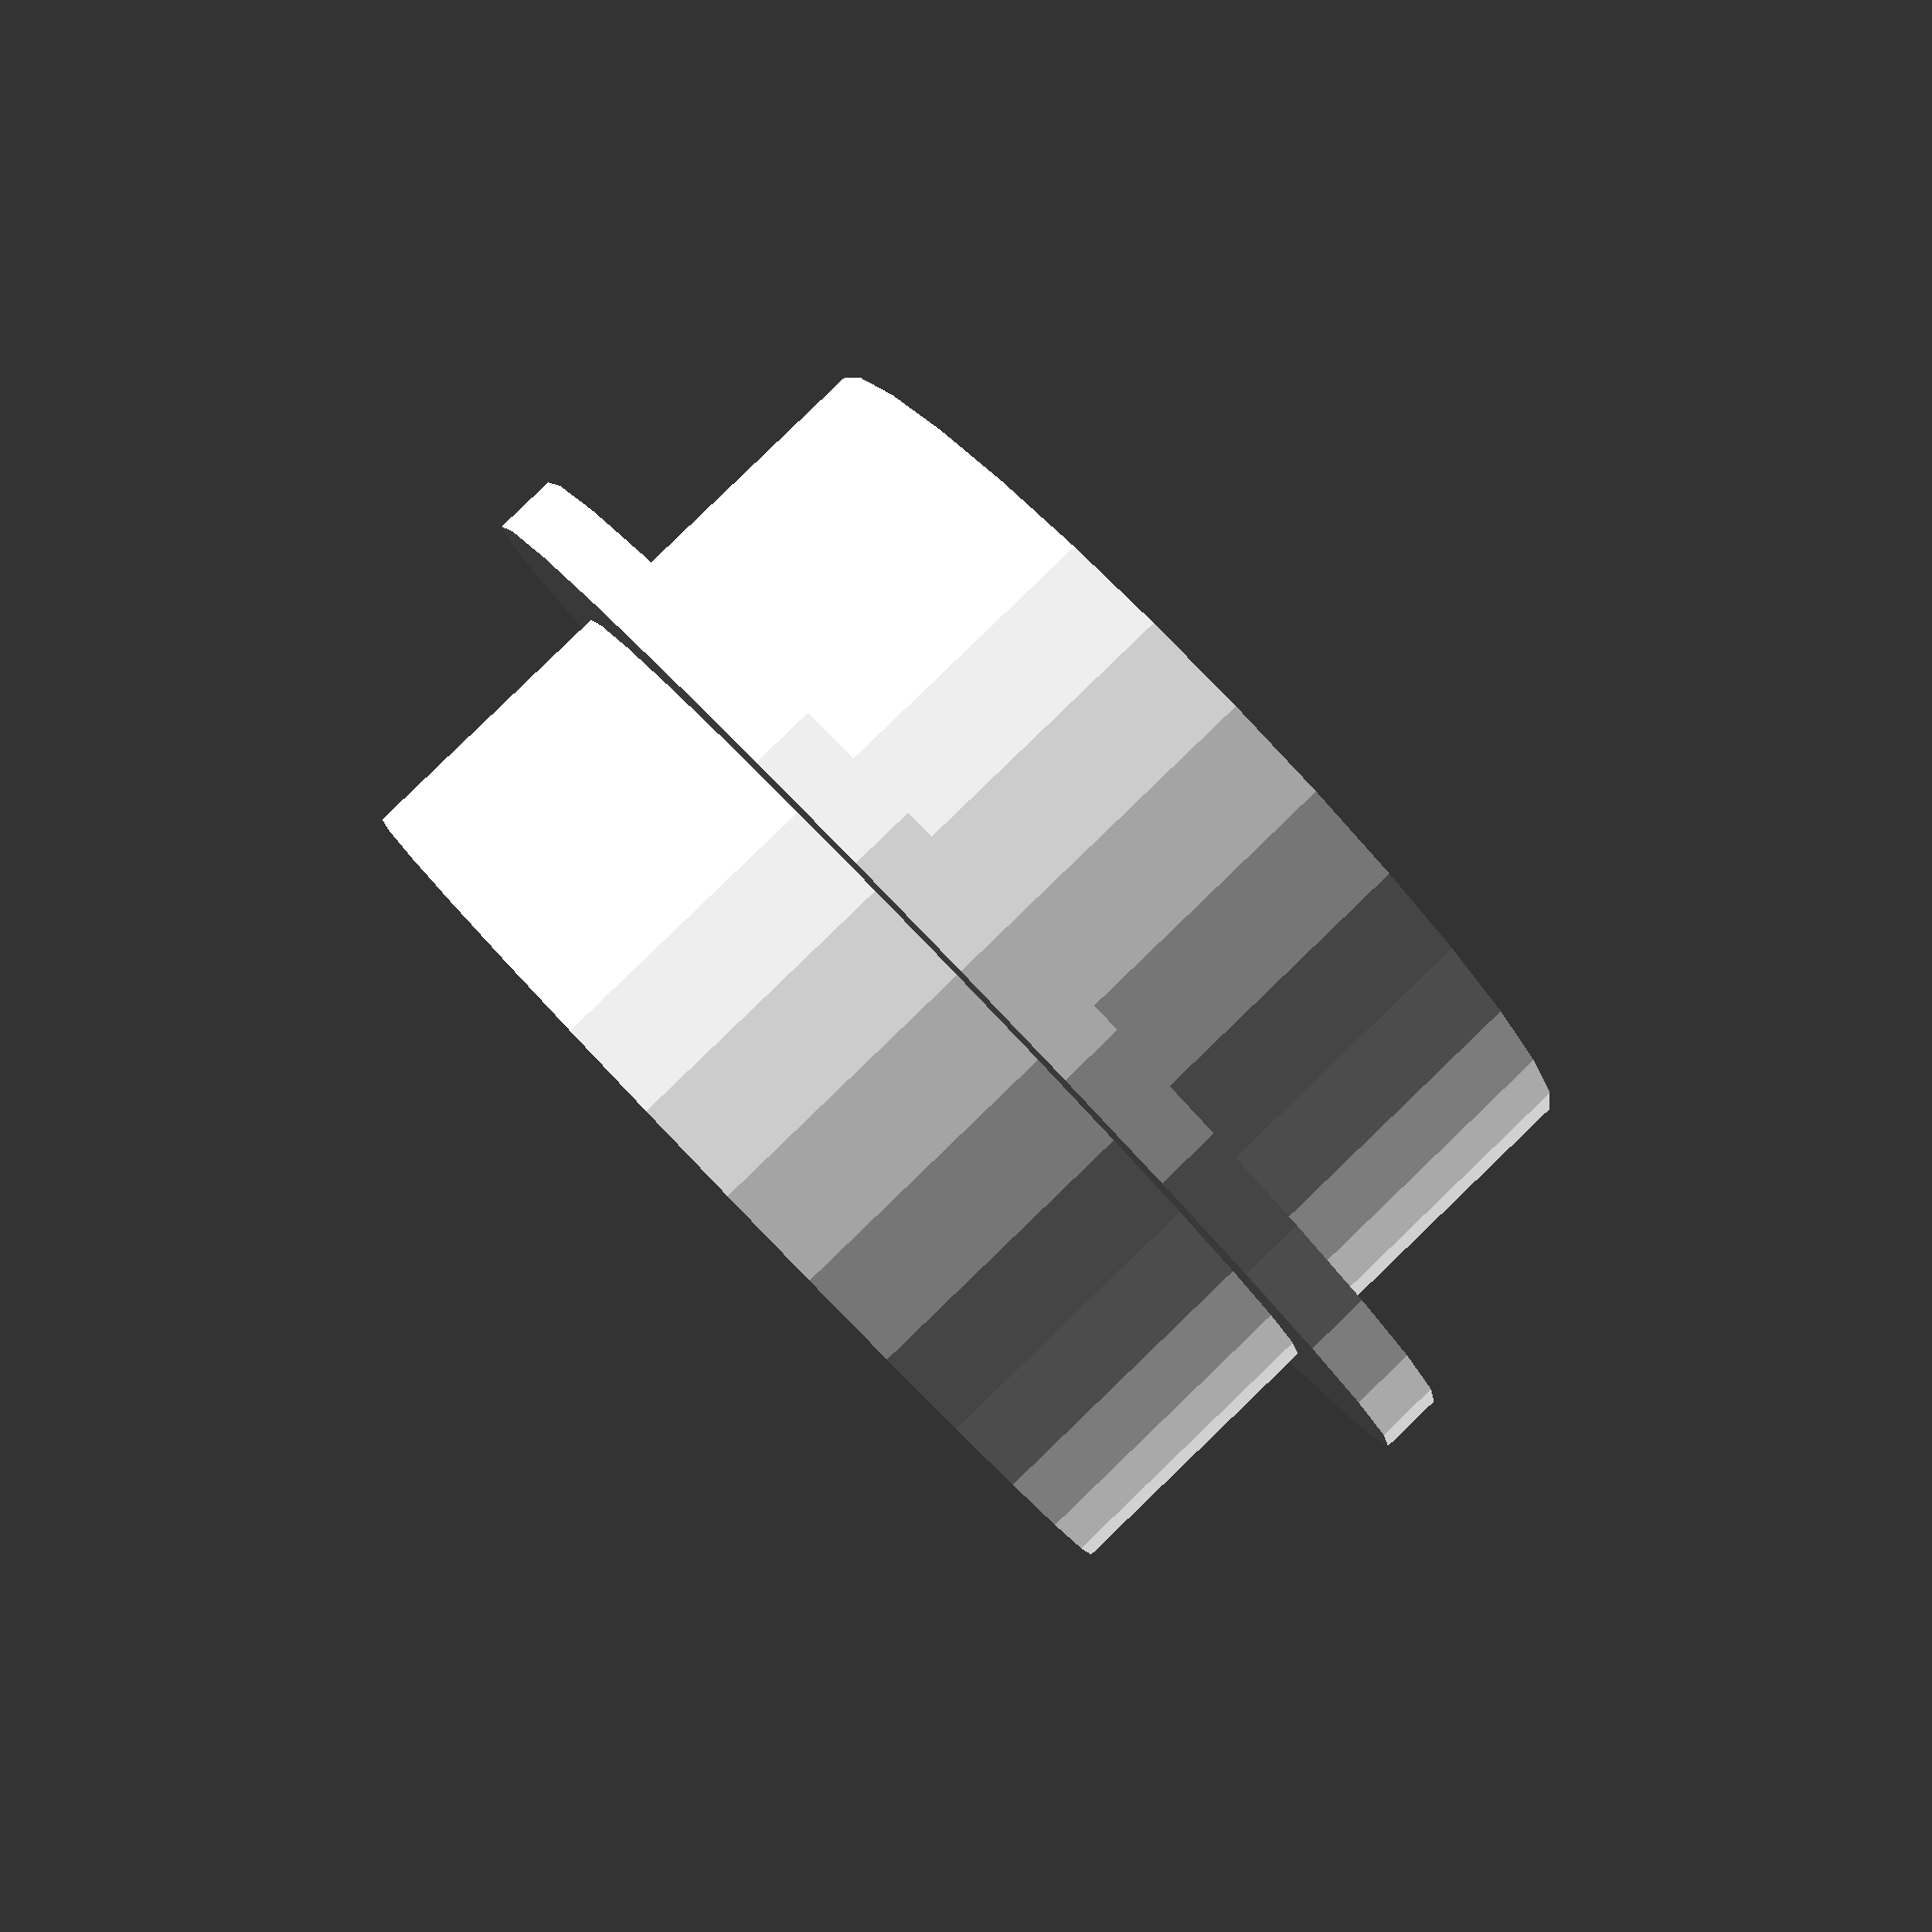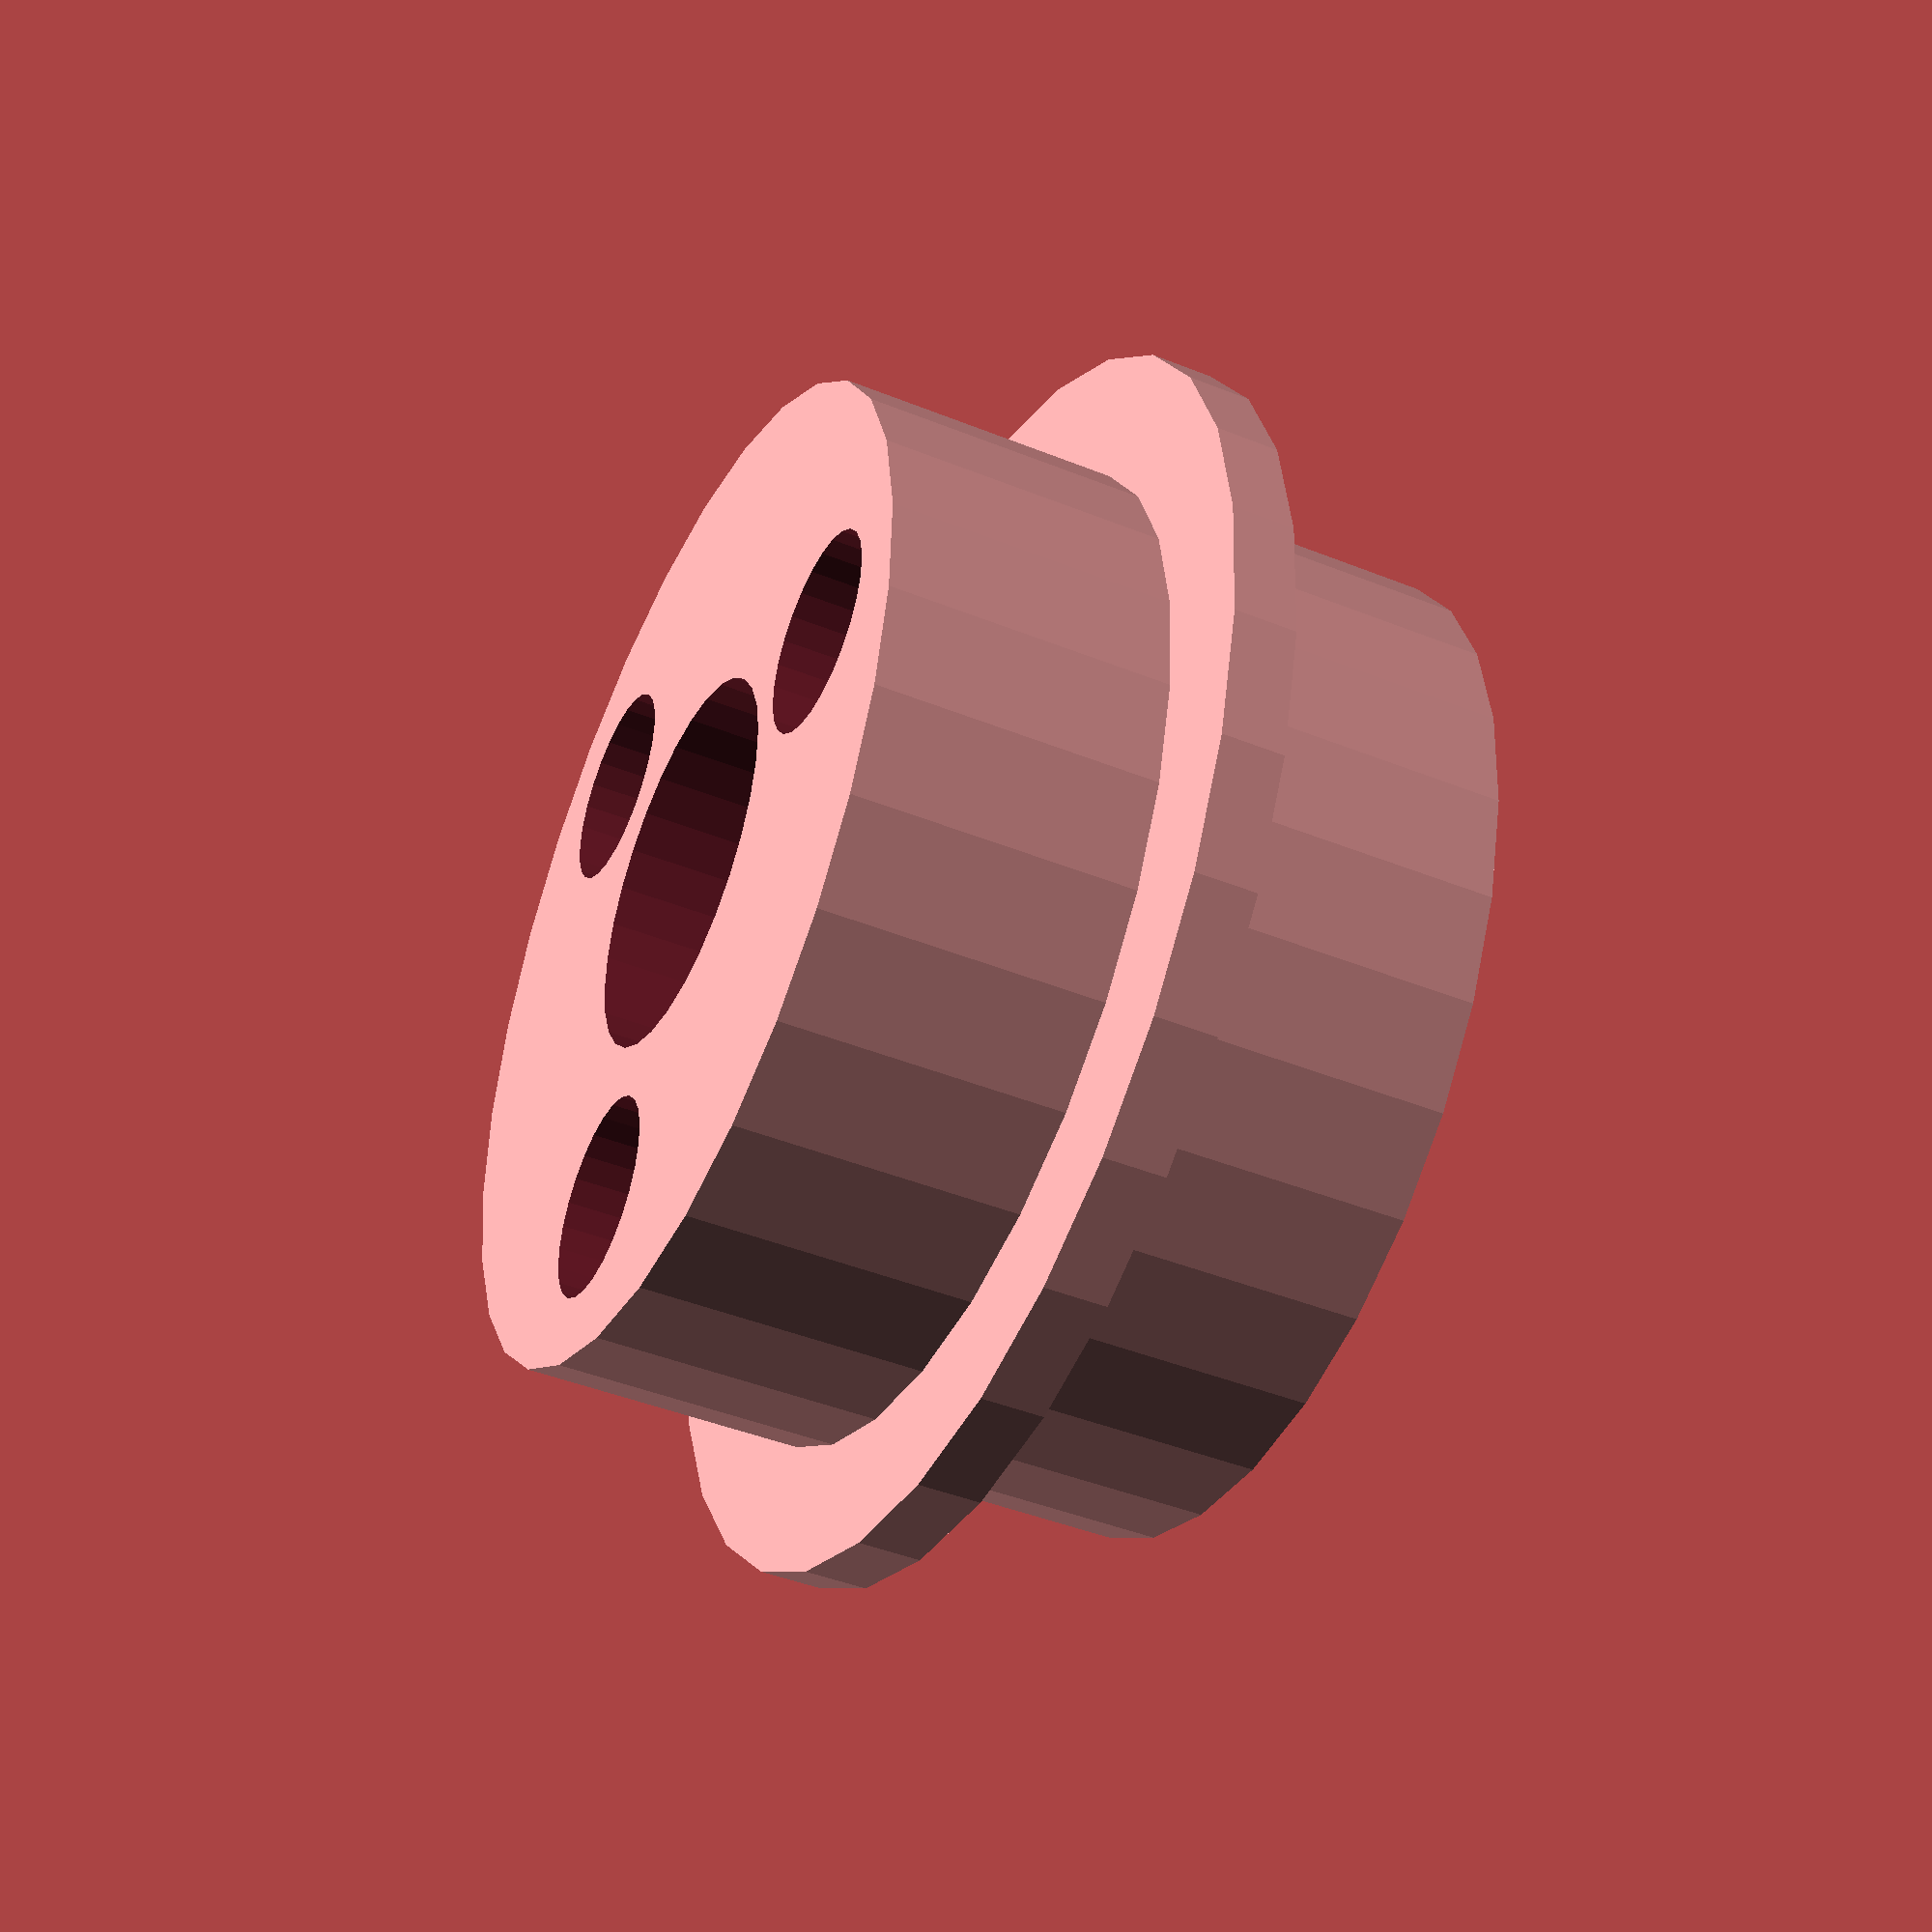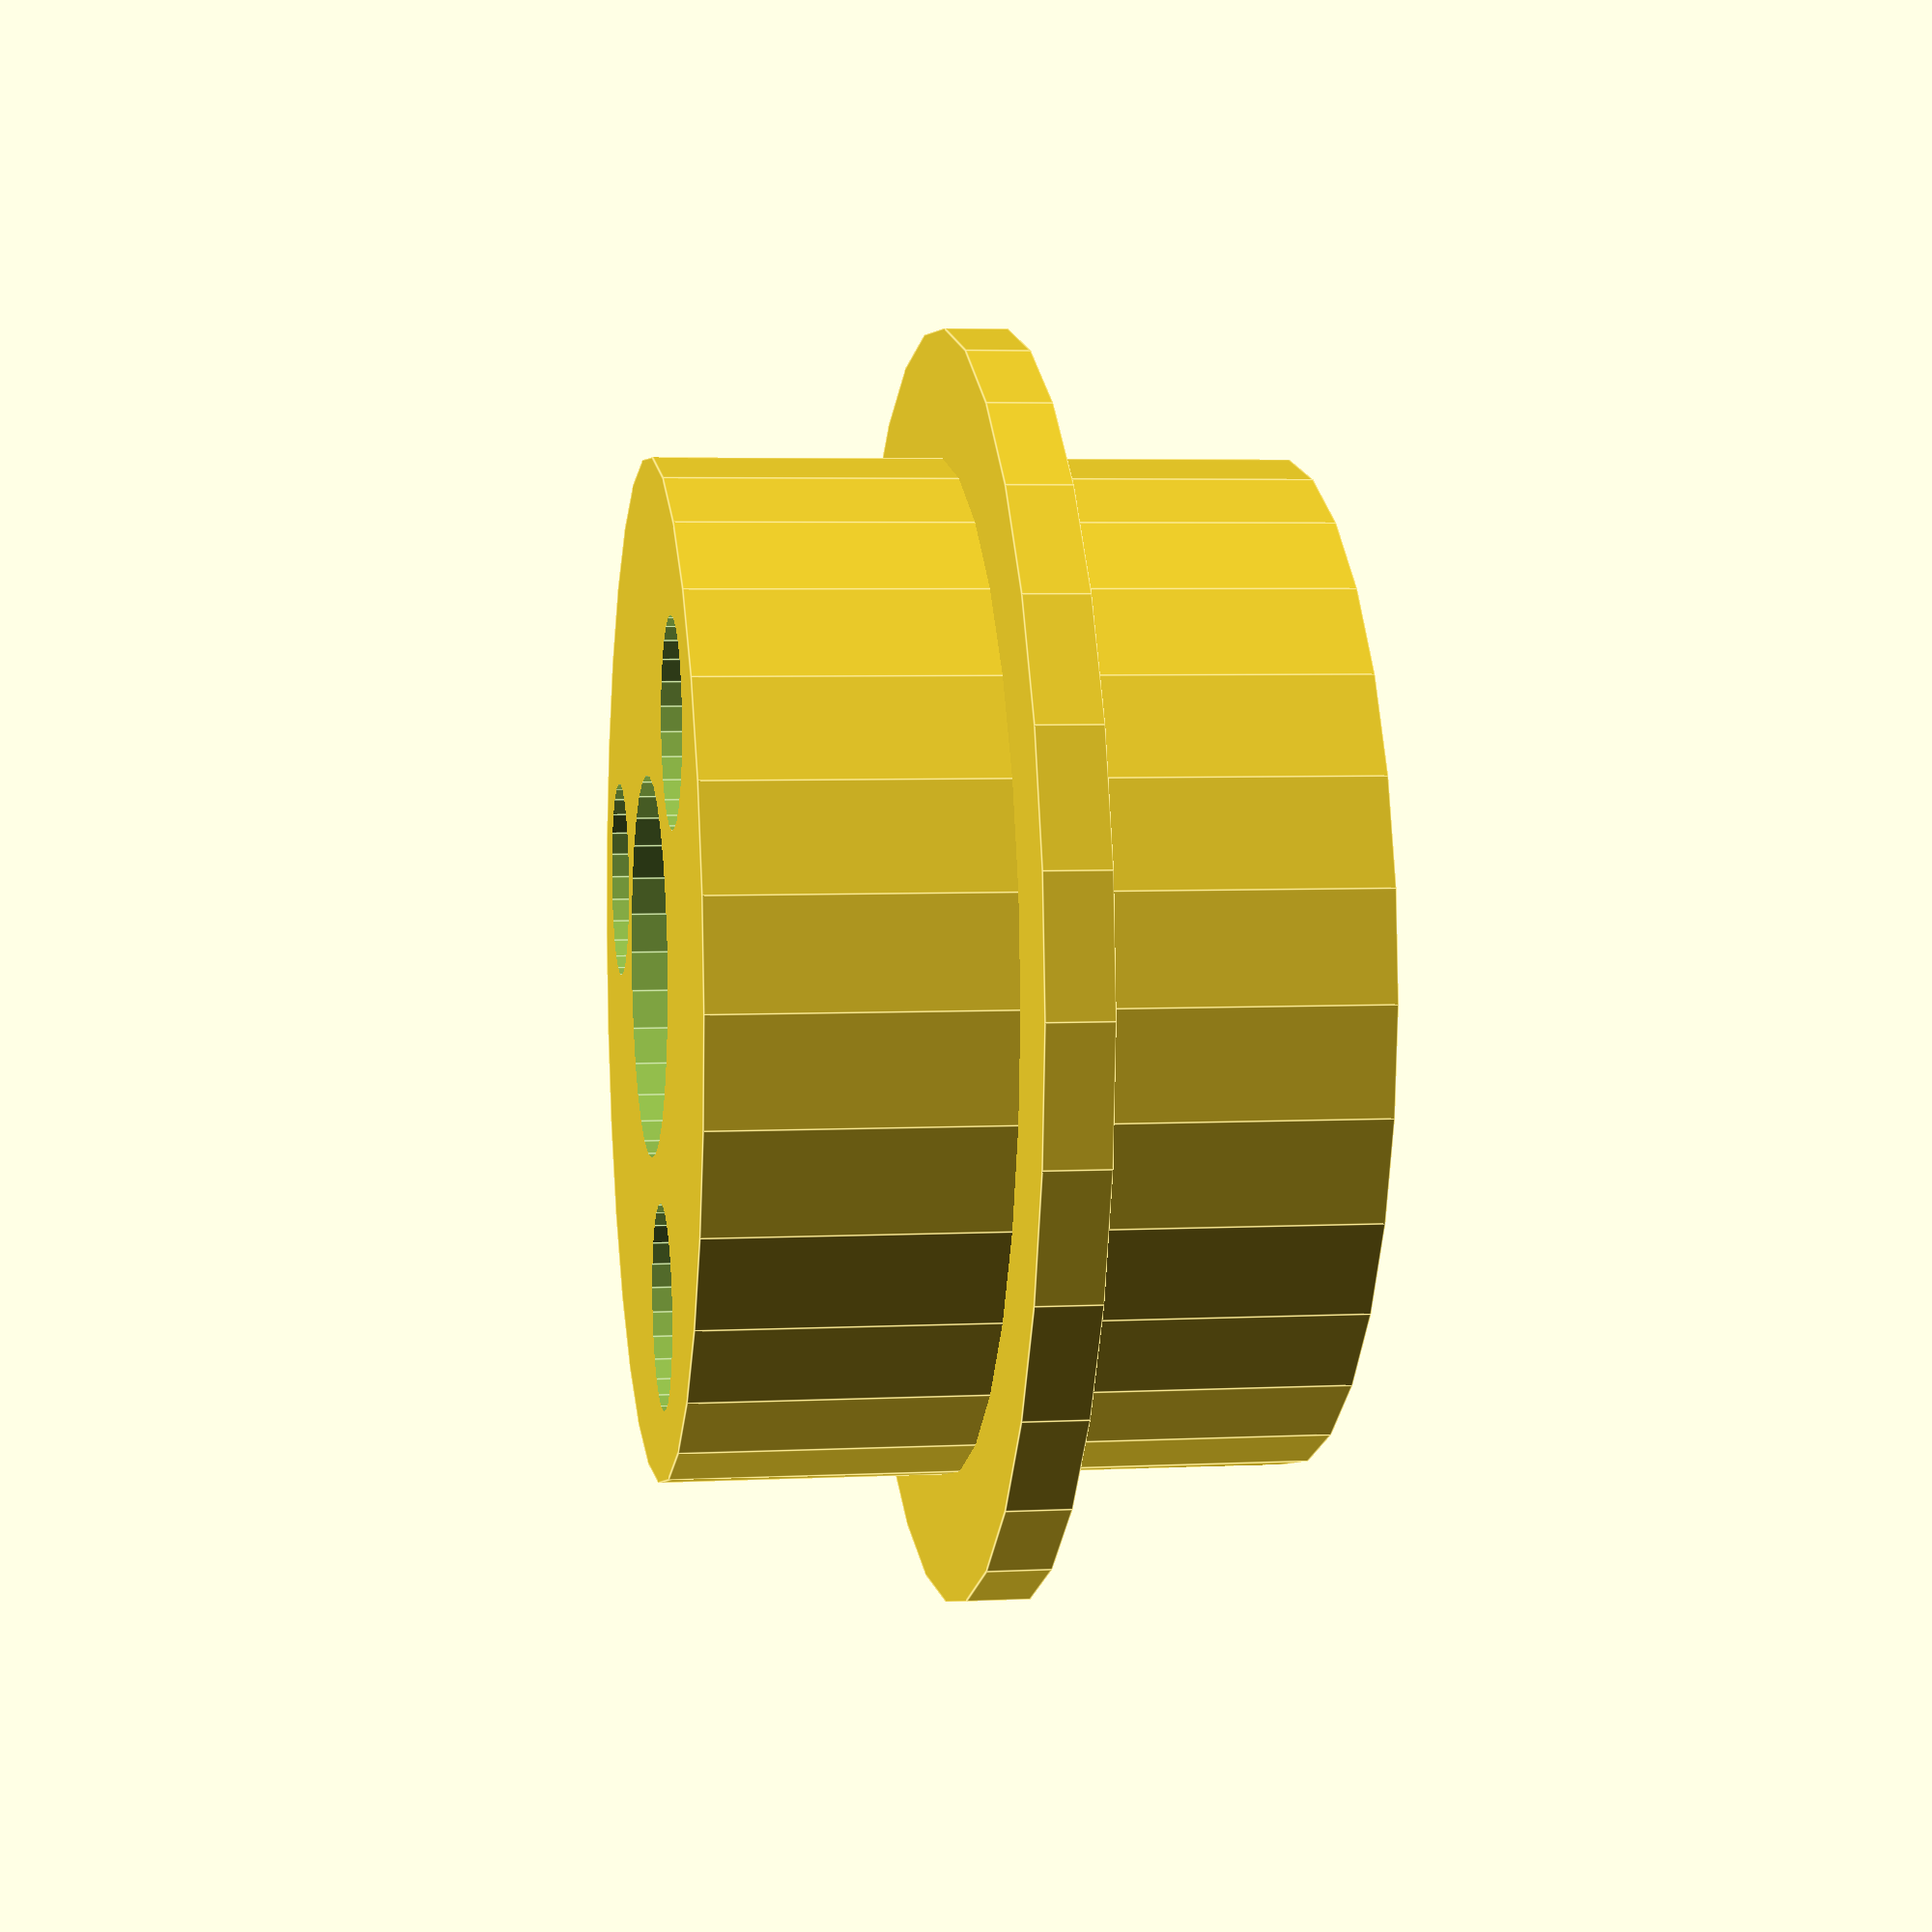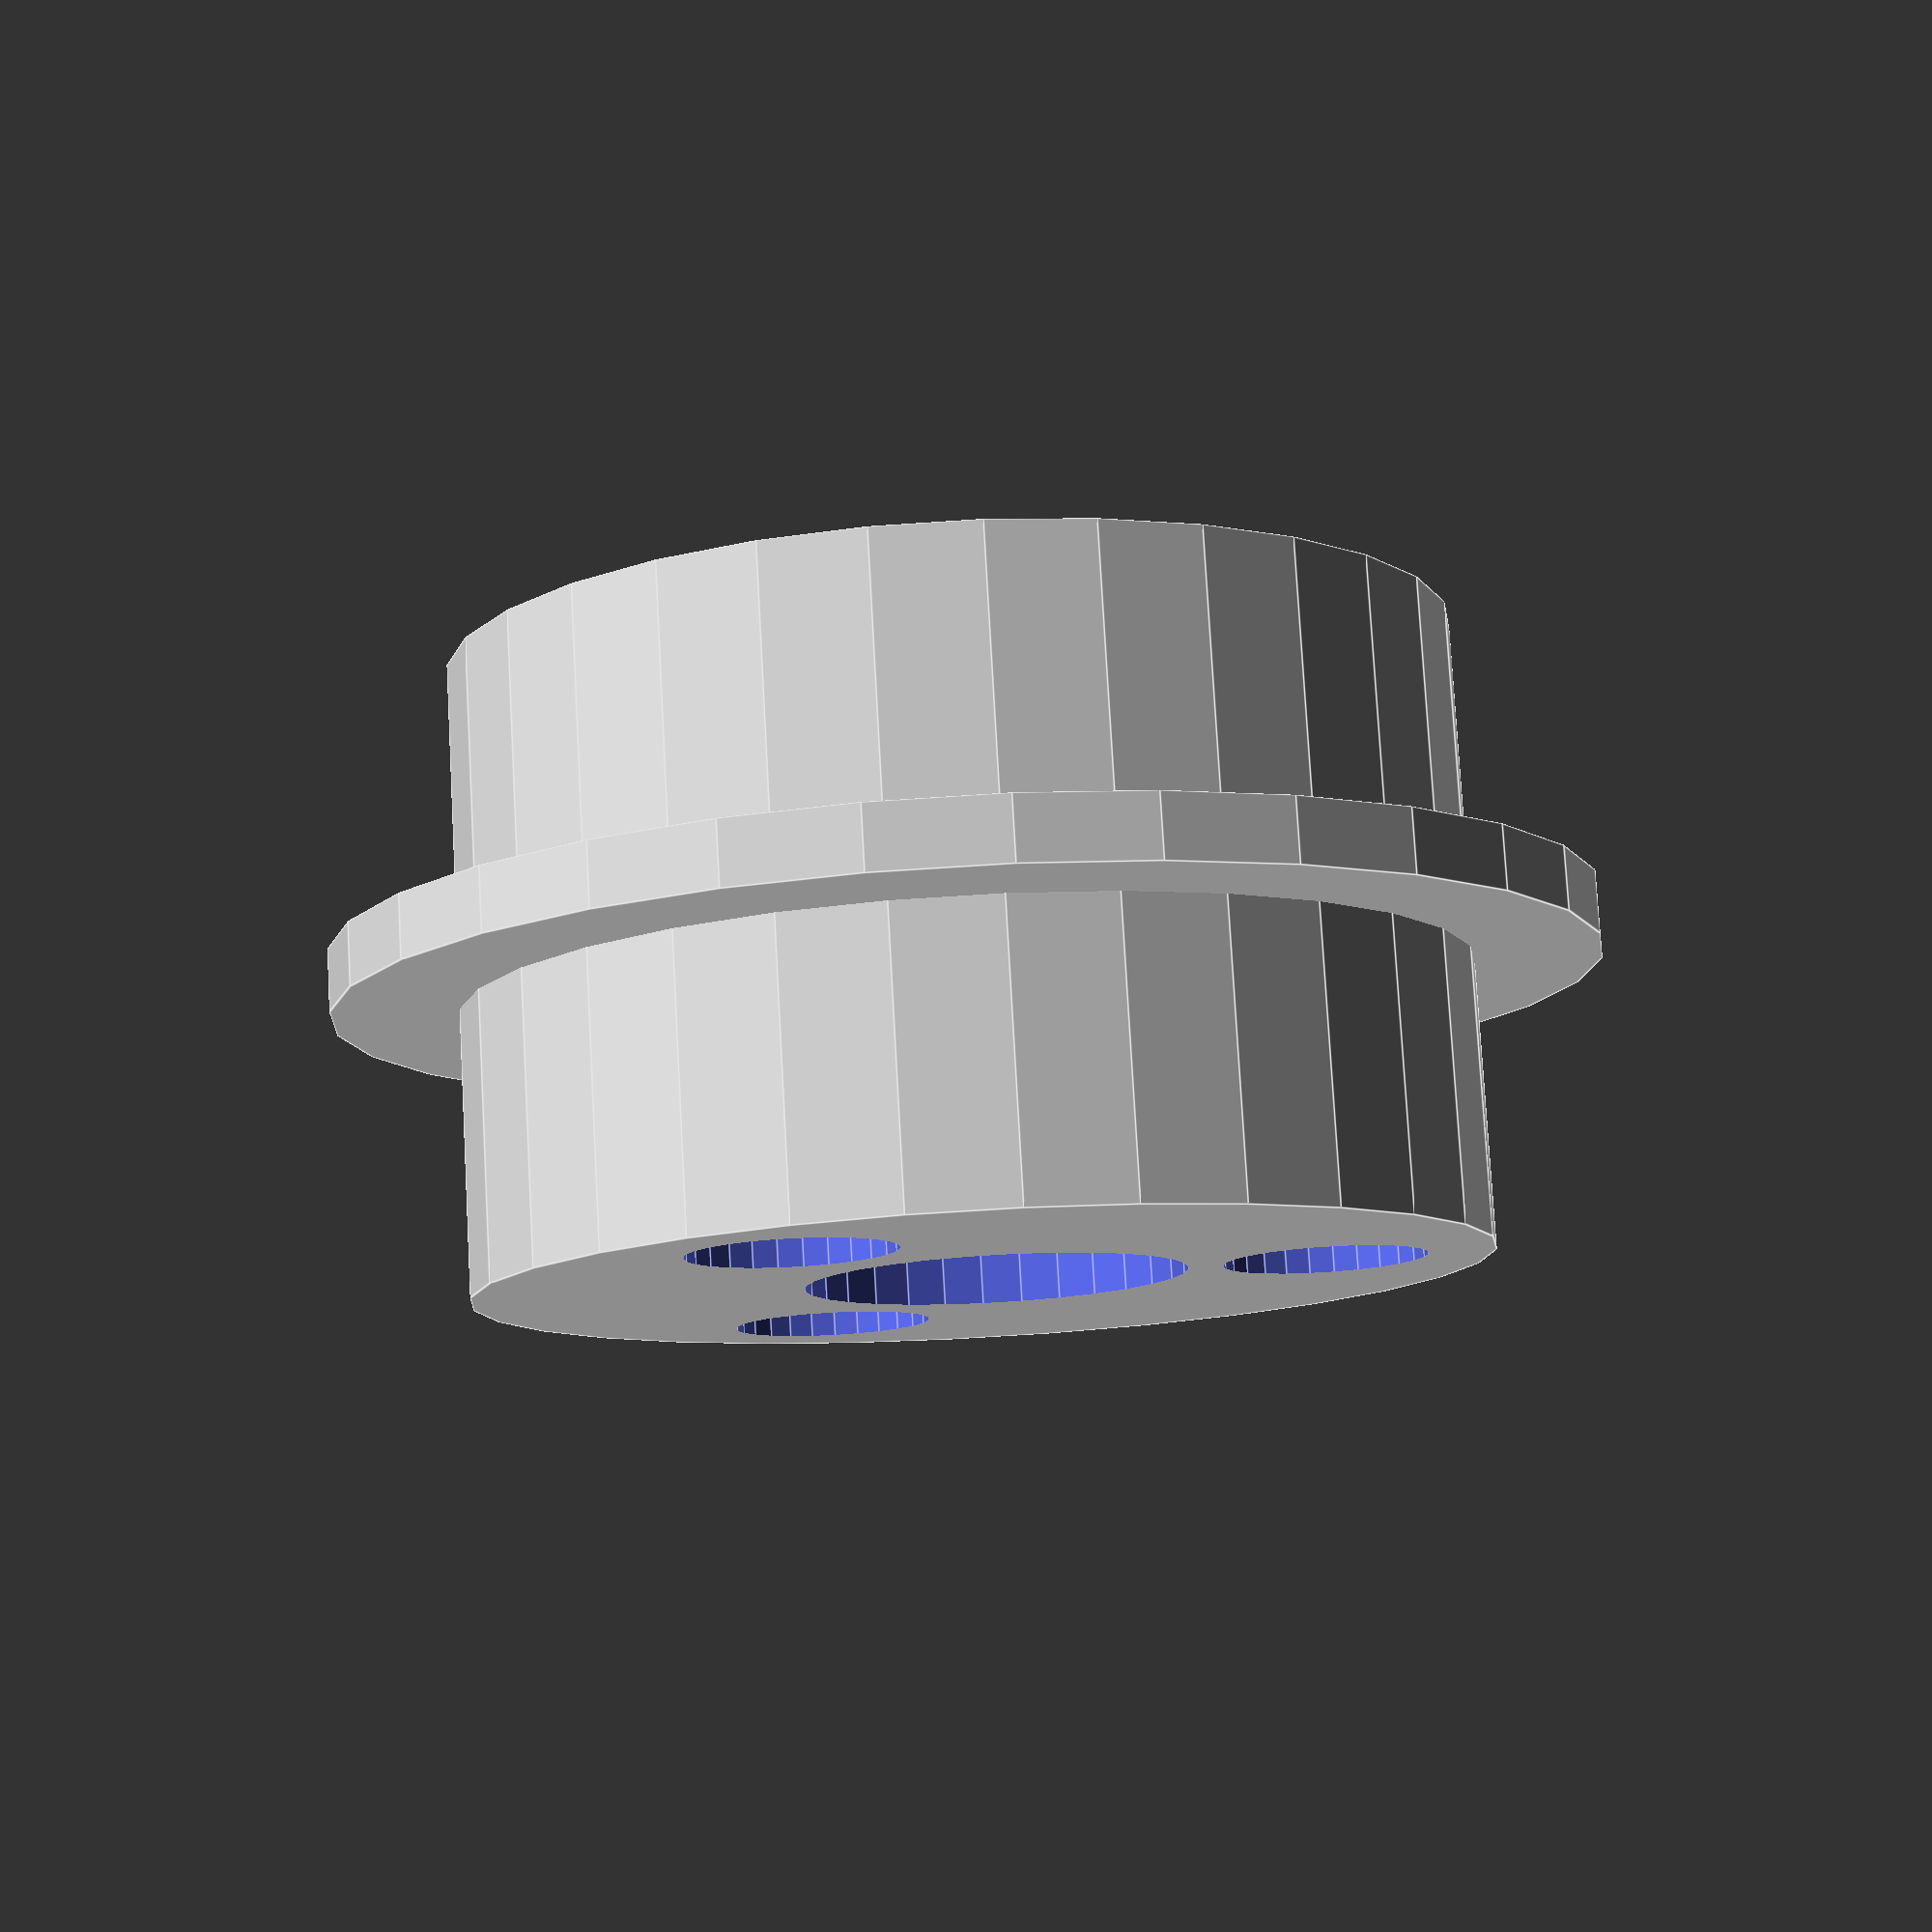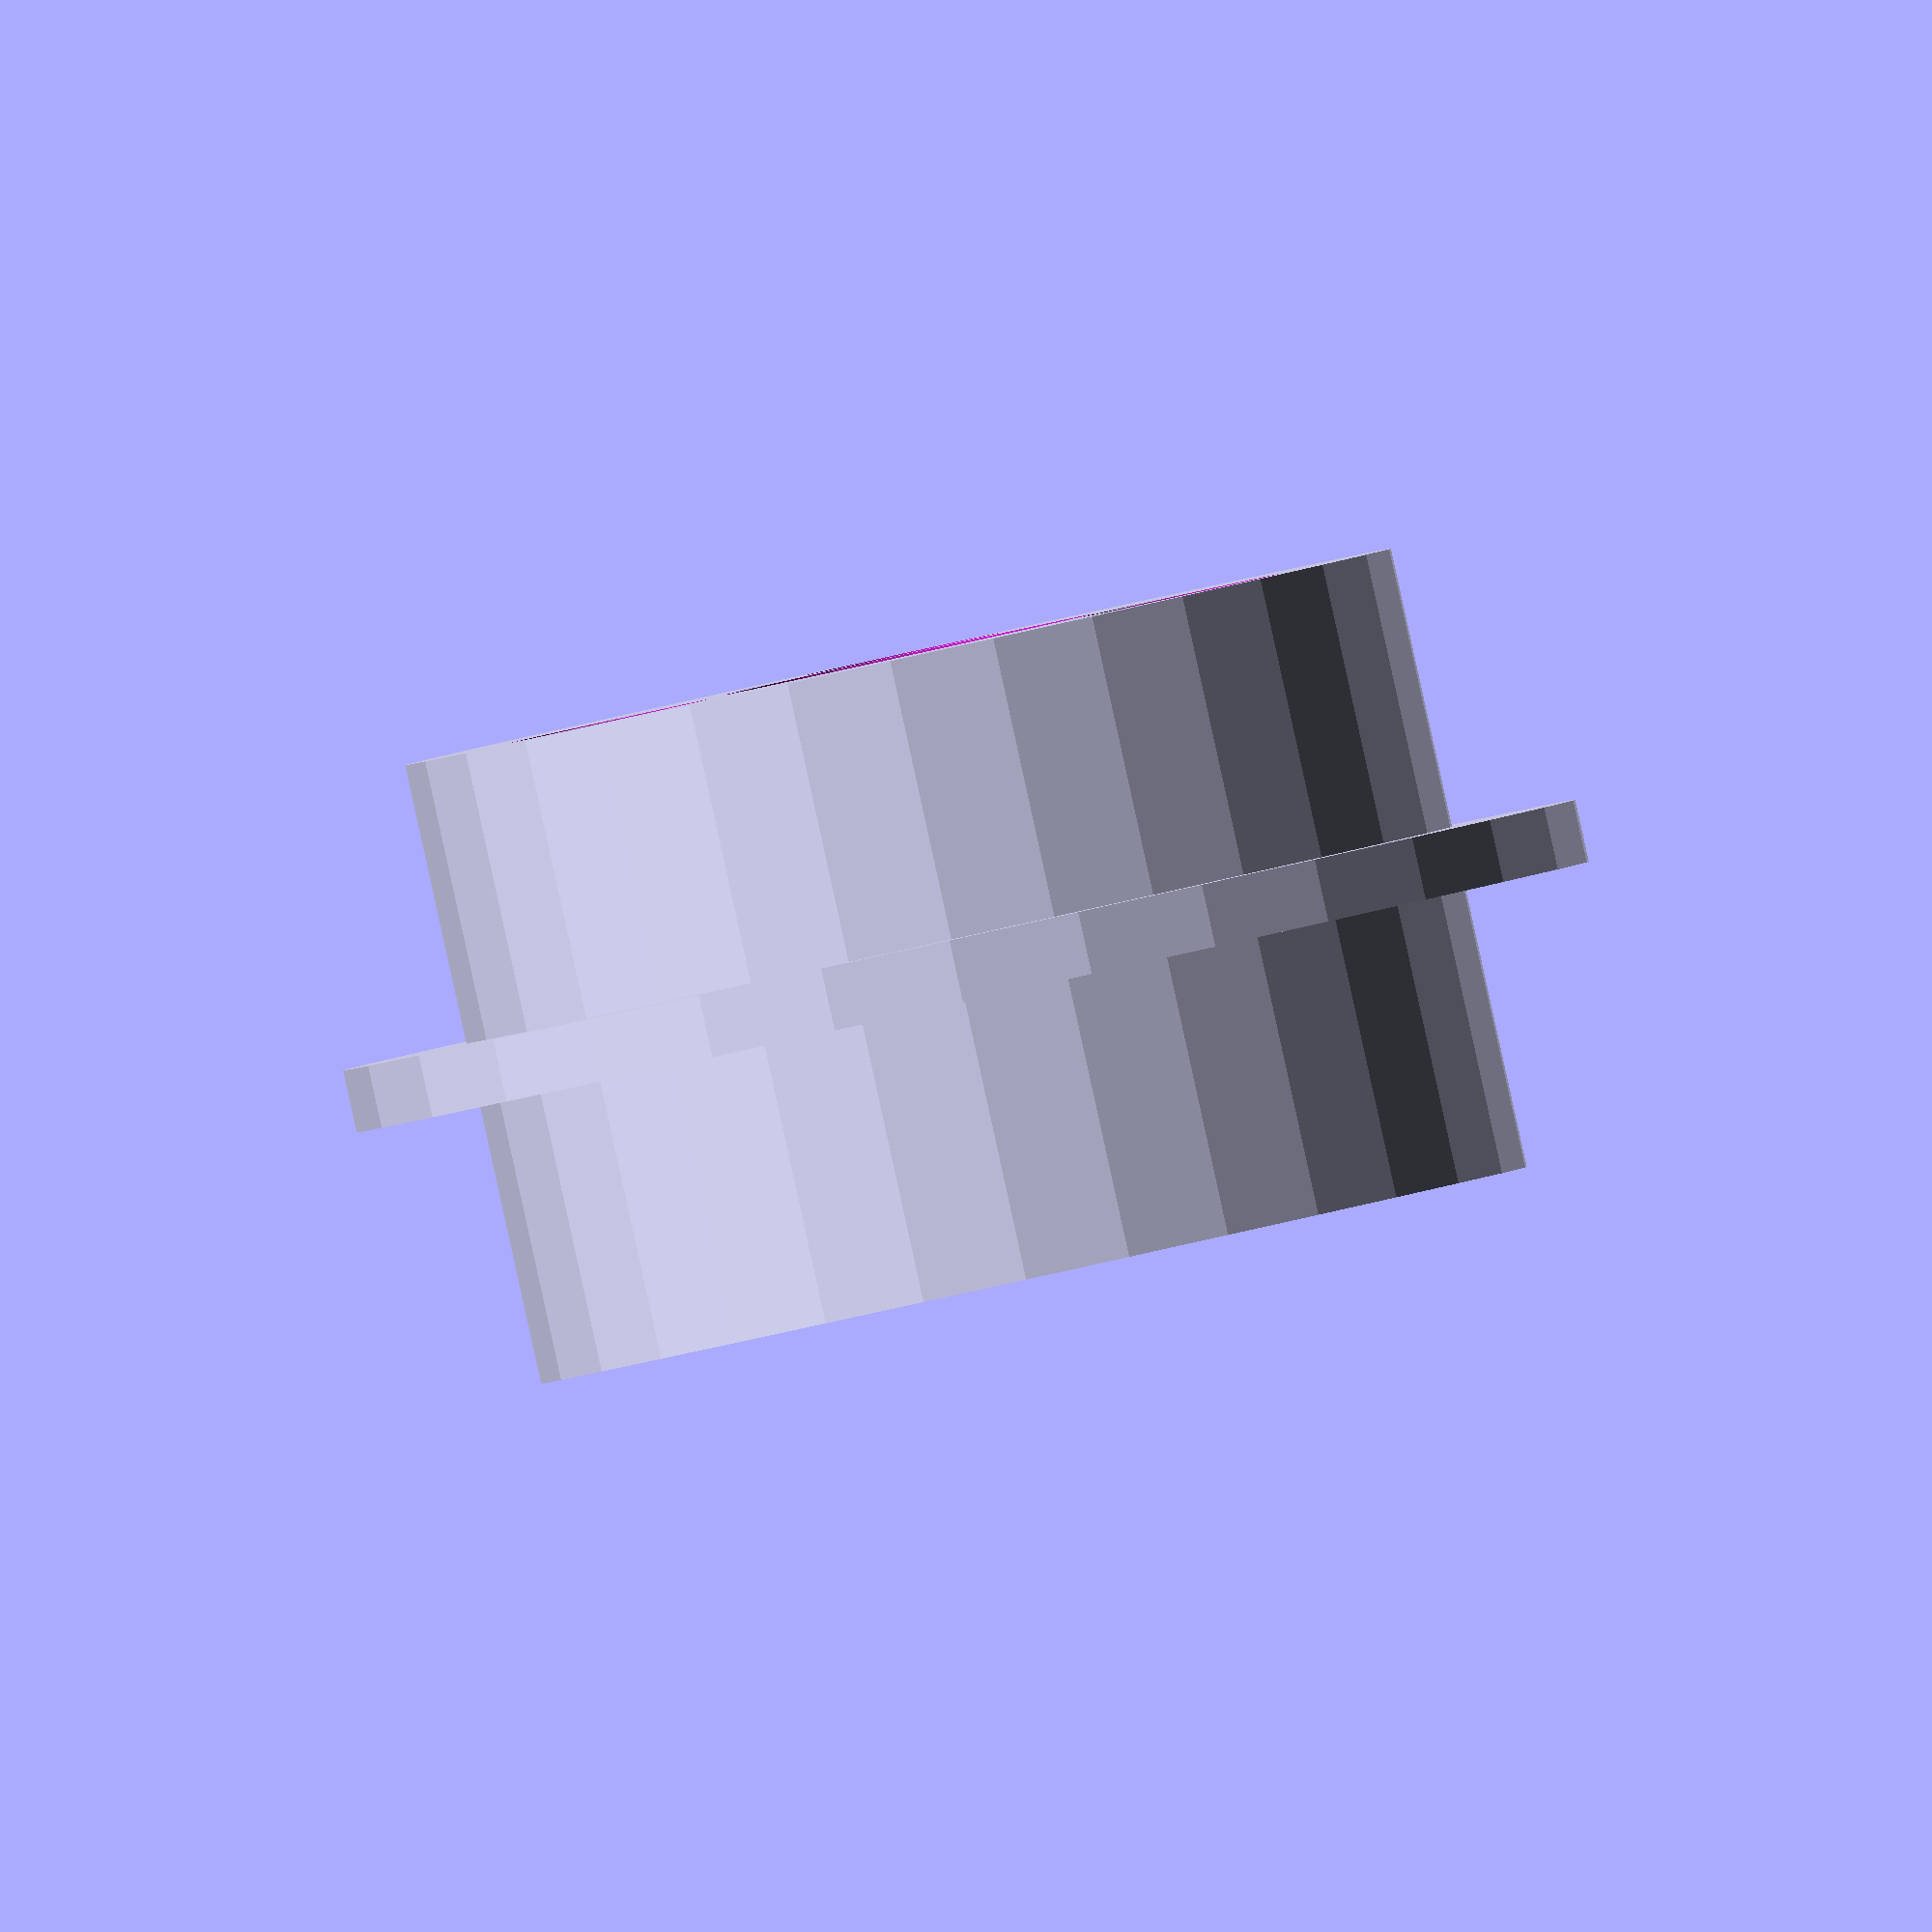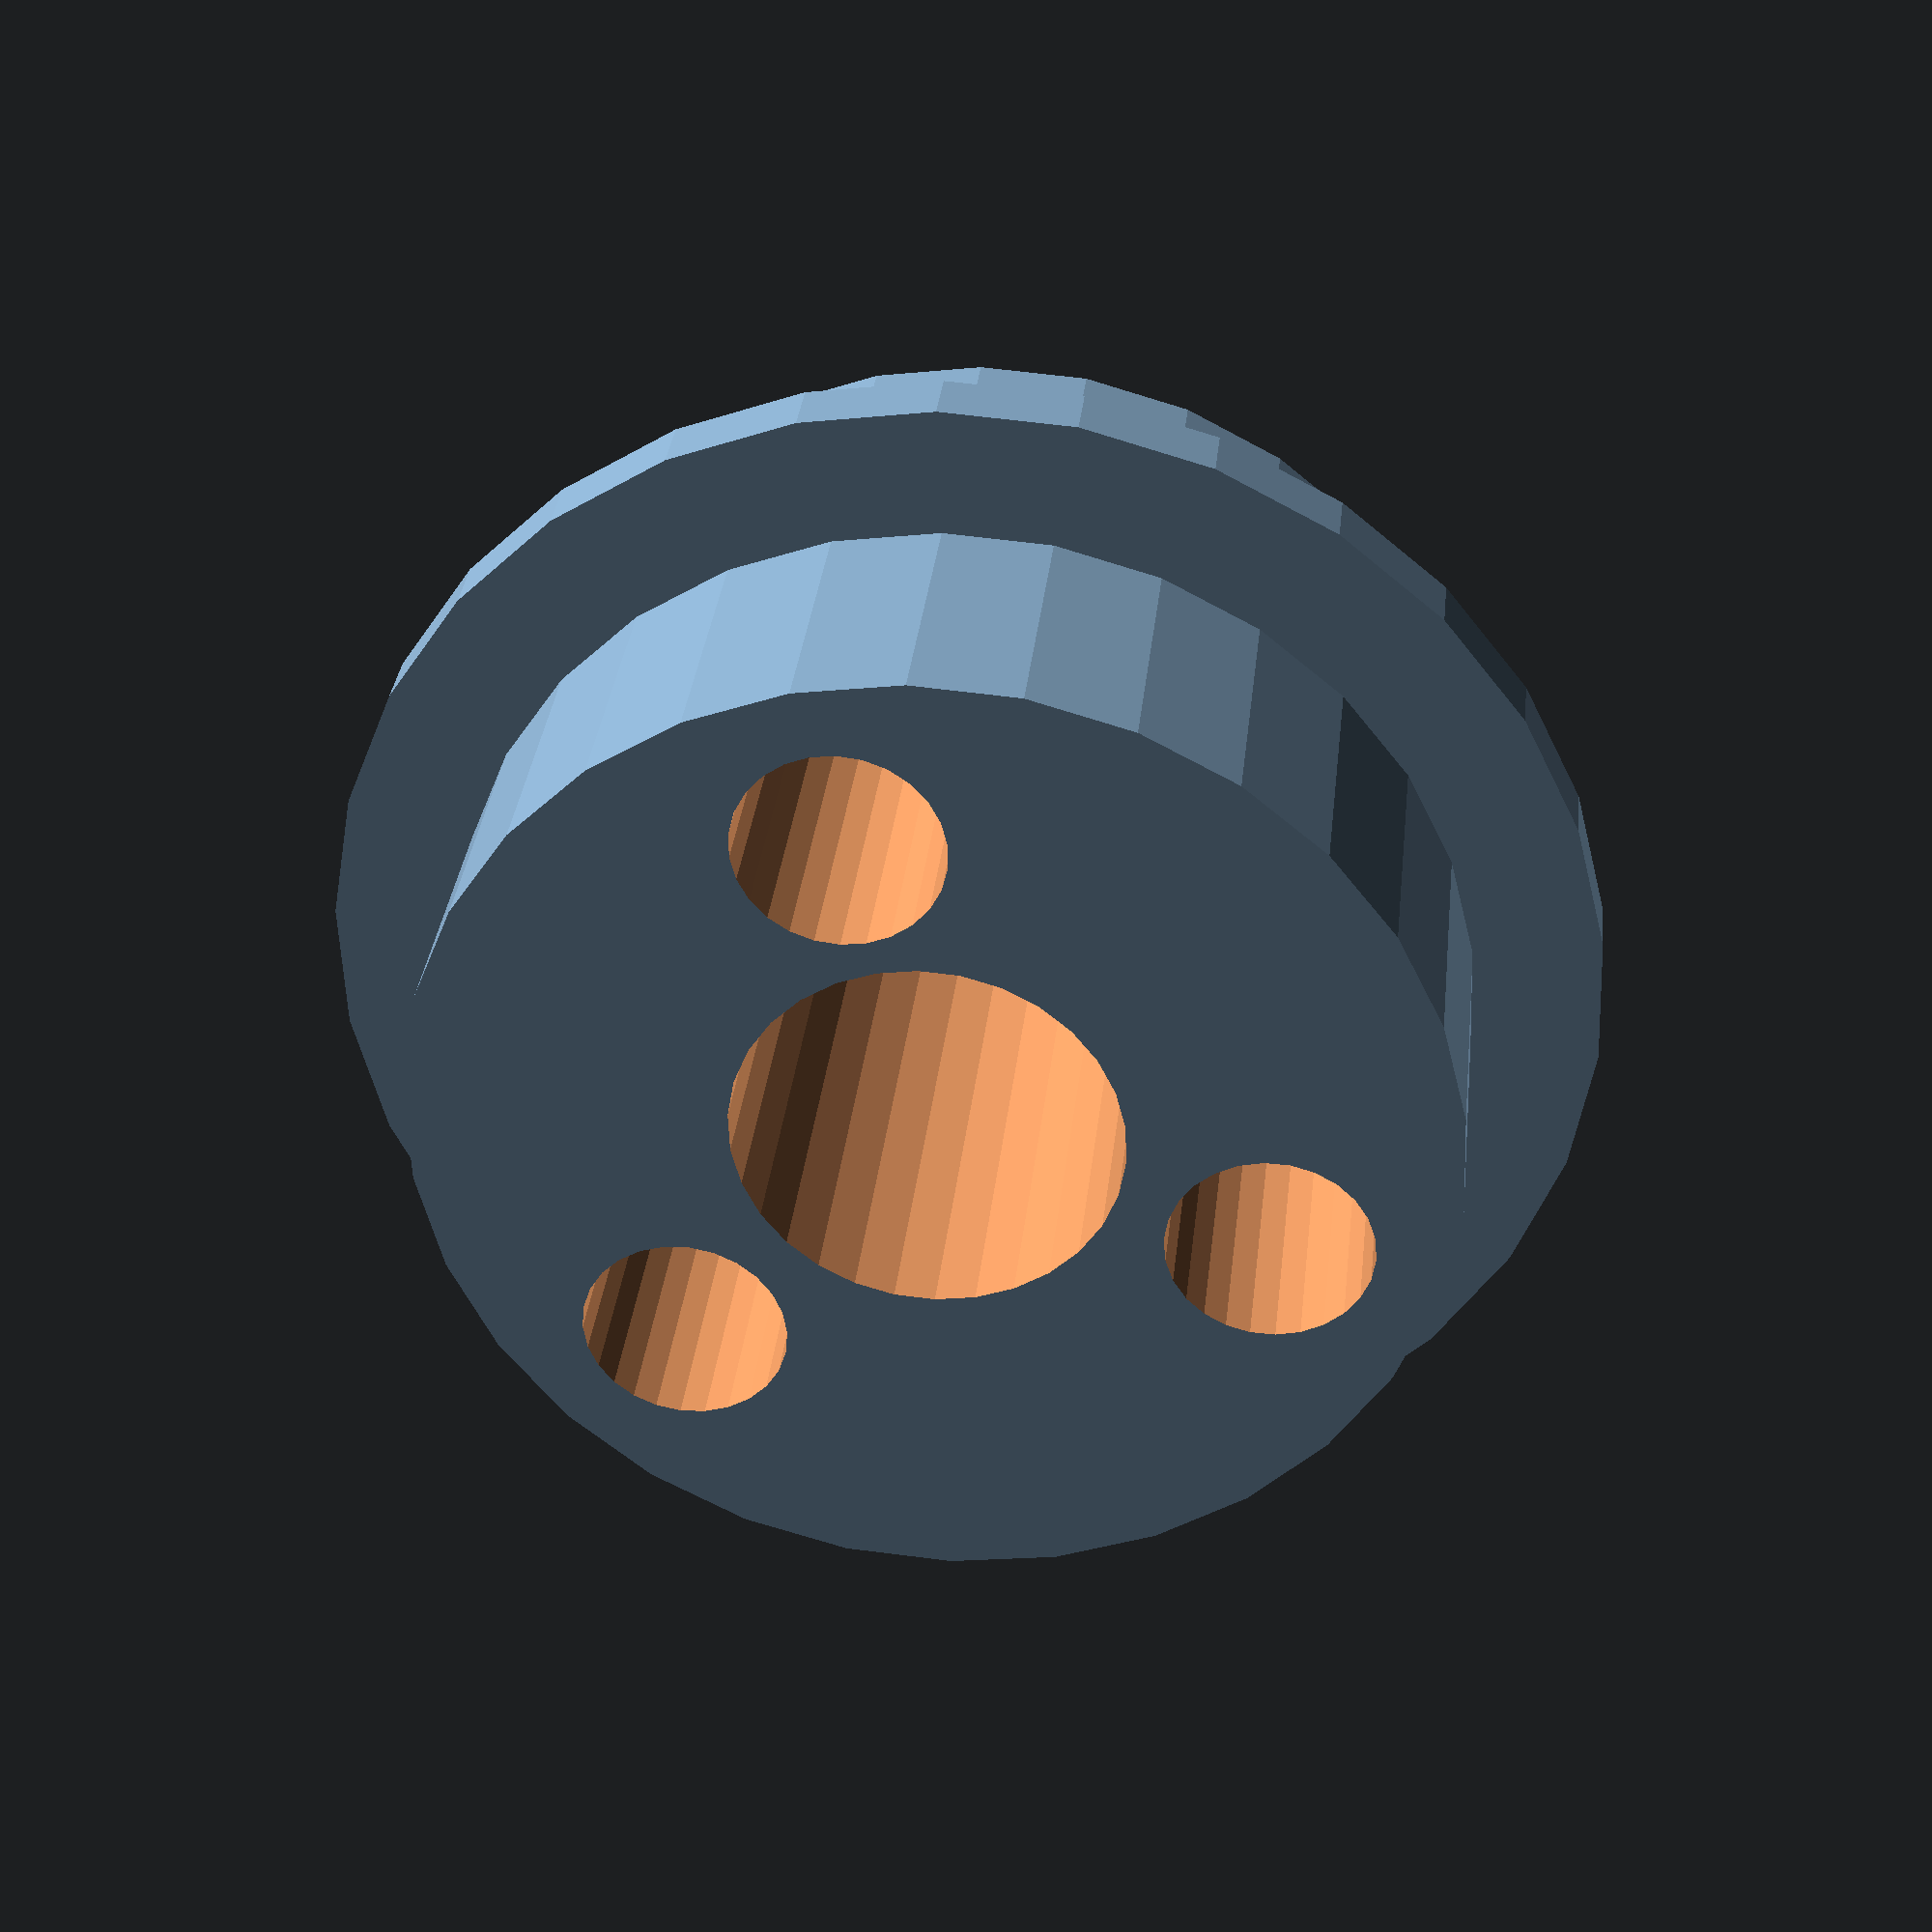
<openscad>

// globals
co_radius = 40;
co_height = 50;

module complexObject()
{
	difference()
	{
		union()
		{
			cylinder(r=co_radius, h=co_height, center=true);
			cylinder(r=50, h=5, center=true);

			for(r=[0:5])
			{

			}
		}
		
		union()
		{
			for(r=[0:4])
			{
				rotate([0,0,r*360/3]) translate([co_radius/1.5, 0, 0])	 cylinder(r=8, h=co_height*1.1, center=true);
				rotate([0,0,r*360/1]) translate([co_radius/40, 0, 0])	 cylinder(r=15, h=co_height*1.1, center=true);

			}
		}
	}
}



complexObject();


</openscad>
<views>
elev=273.3 azim=320.4 roll=46.0 proj=p view=solid
elev=223.1 azim=177.2 roll=115.6 proj=p view=wireframe
elev=175.3 azim=168.2 roll=279.1 proj=p view=edges
elev=100.8 azim=177.8 roll=183.2 proj=p view=edges
elev=89.7 azim=149.1 roll=192.4 proj=o view=solid
elev=146.5 azim=75.8 roll=173.8 proj=p view=solid
</views>
